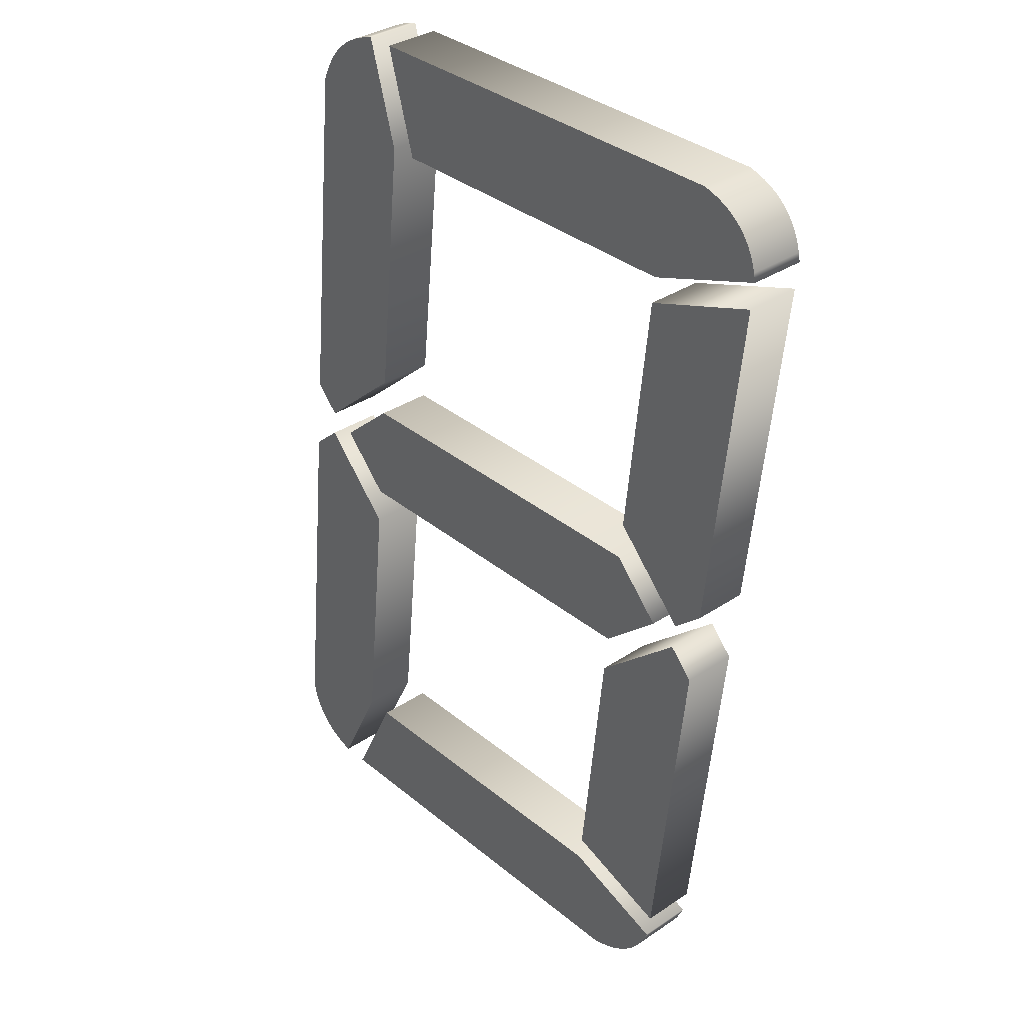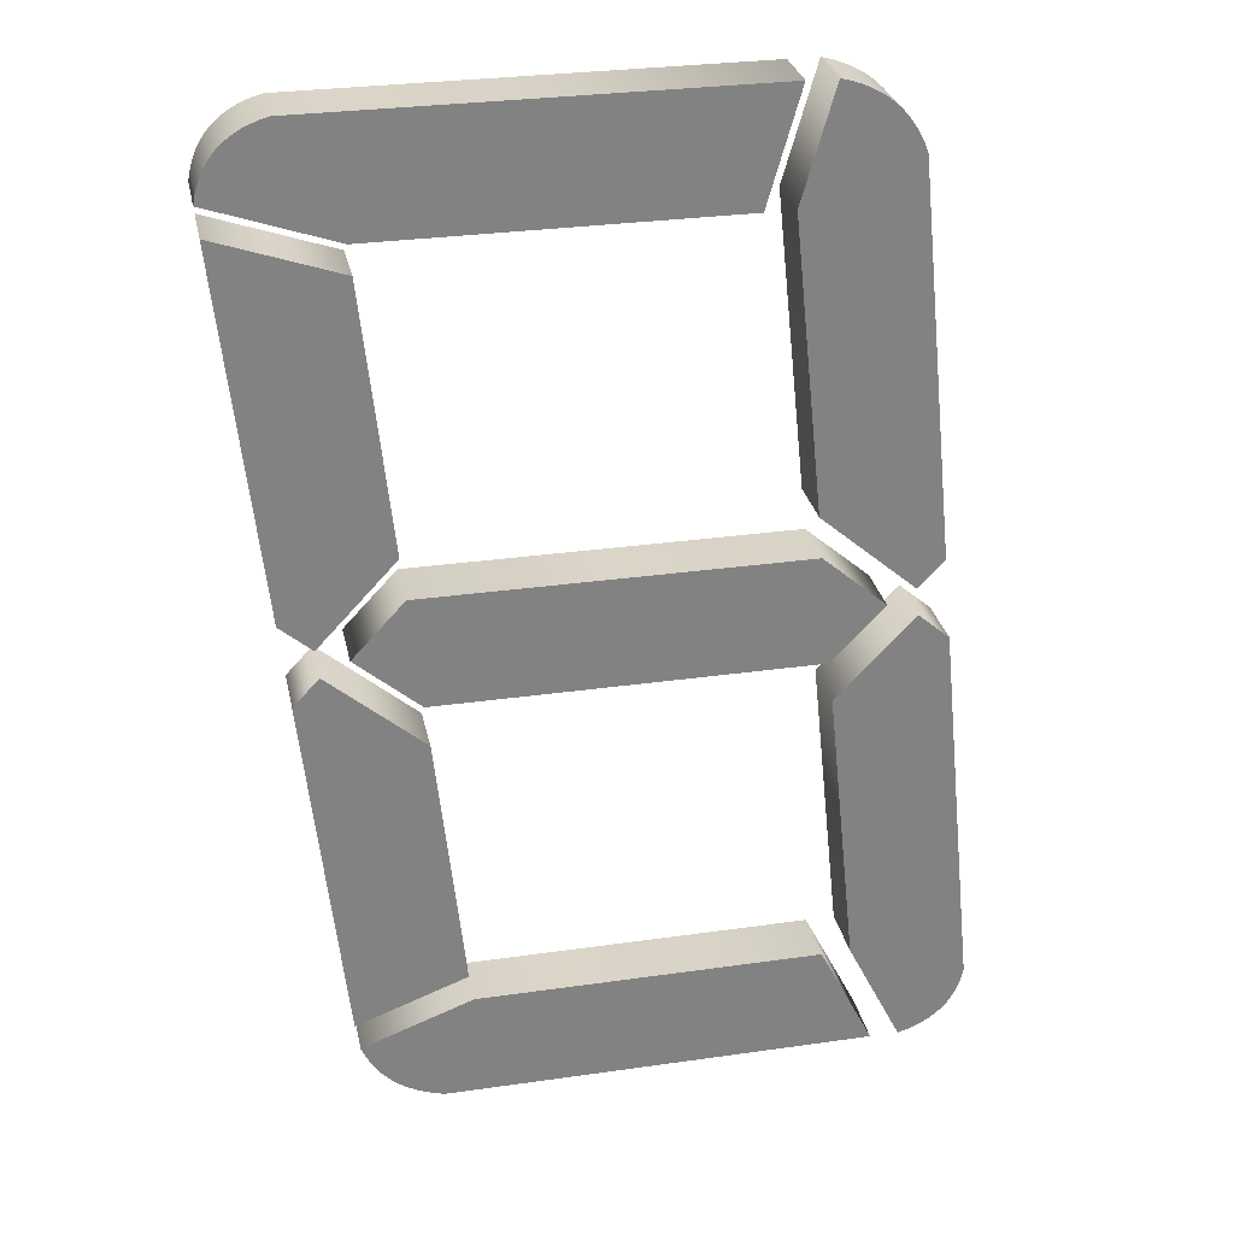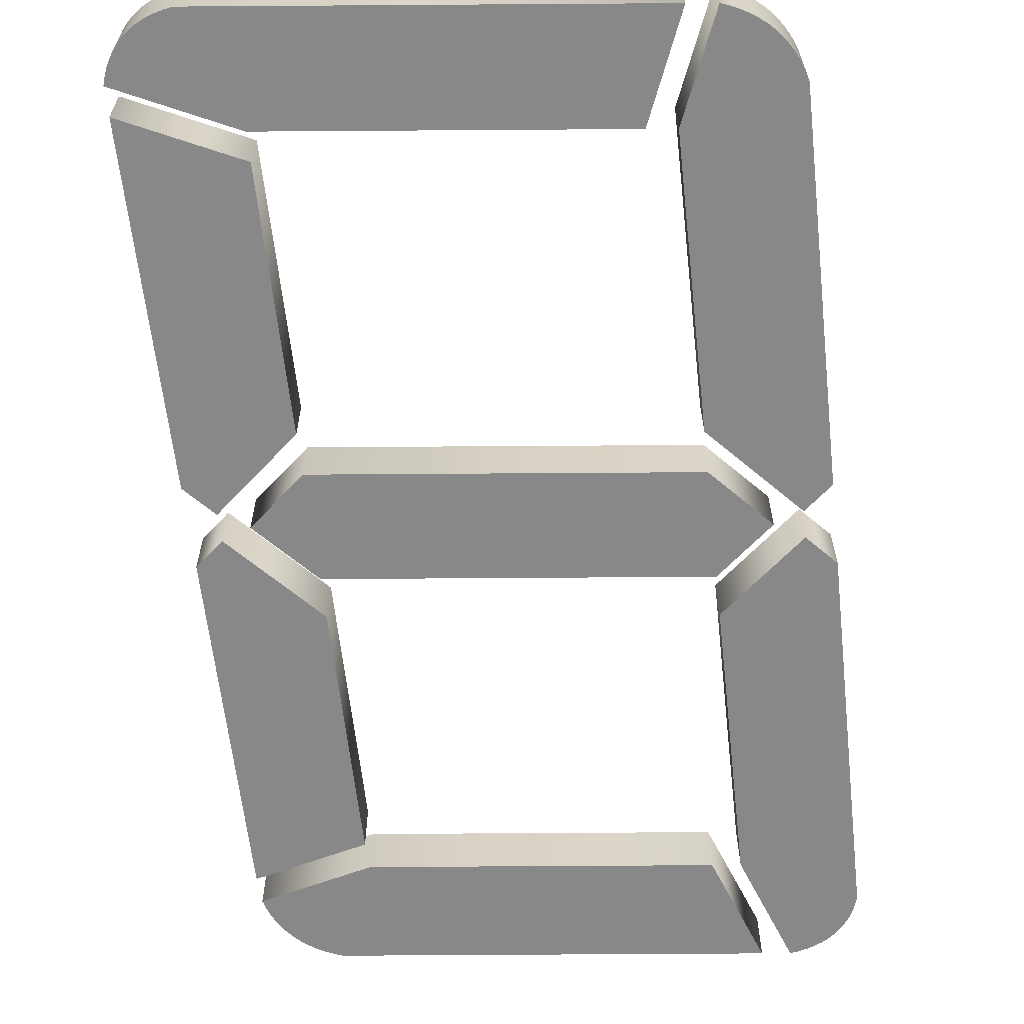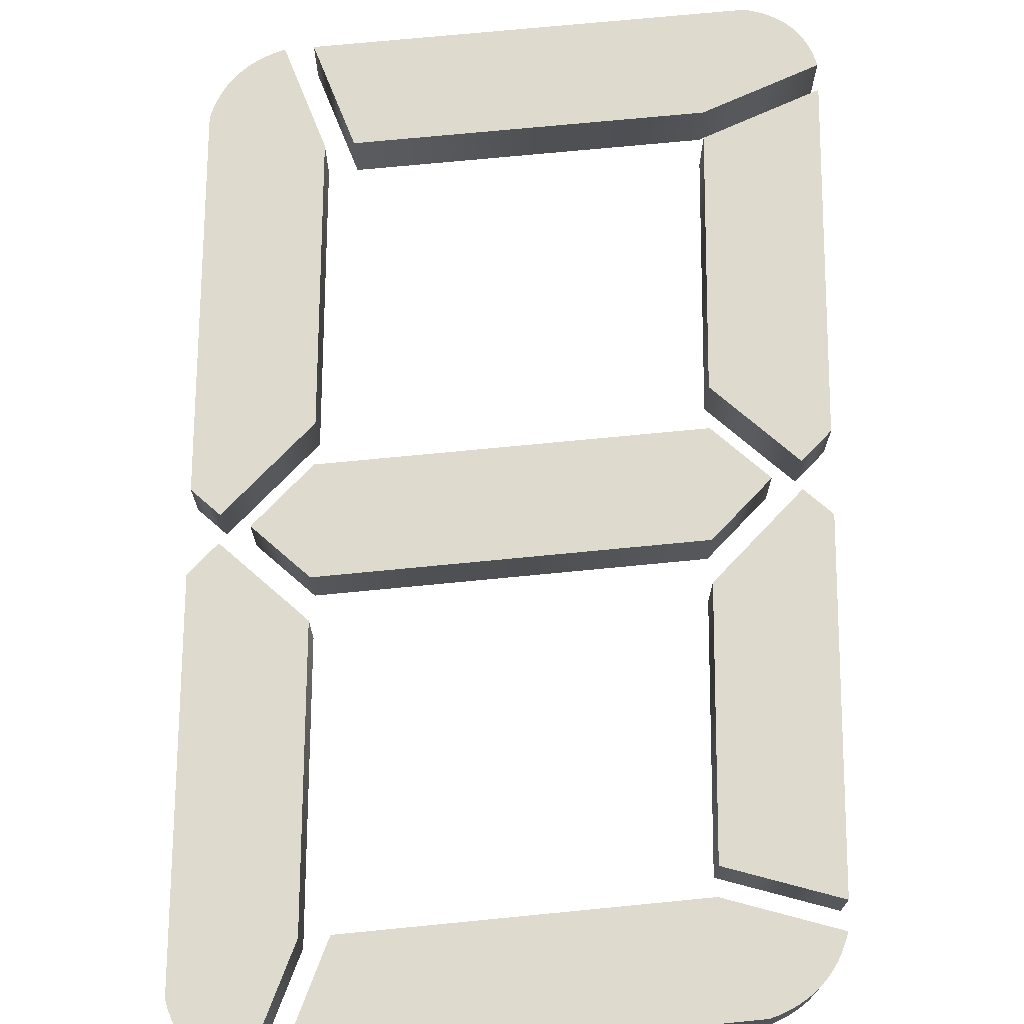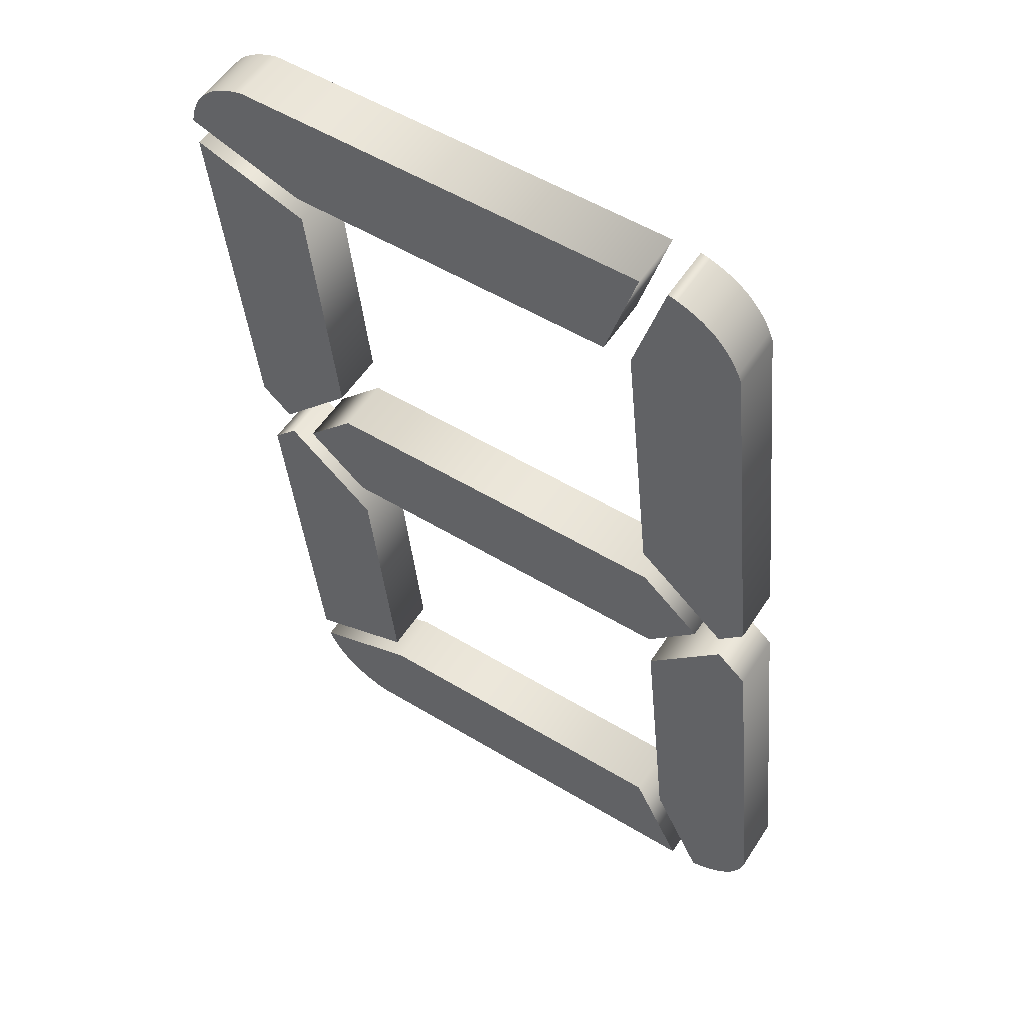
<metadata>
{"format":"obj","ext":"obj","renderer":"f3d","projection":"perspective","resolution":1024,"background":"white","views":[{"elev":34.1,"azim":-132.1,"up":"+Z"},{"elev":29.5,"azim":-11.9,"up":"+Z"},{"elev":-62.7,"azim":0.4,"up":"+Y"},{"elev":71.2,"azim":174.4,"up":"+Y"},{"elev":54.8,"azim":32.5,"up":"+Z"}]}
</metadata>
<code>
v 0.1913 0.02619 -0.3119
v 0.1517 0.02619 -0.232
v -0.09726 0.02619 -0.232
v -0.1775 0.02619 -0.262
v -0.1748 0.02619 -0.2684
v -0.1718 0.02619 -0.2745
v -0.1684 0.02619 -0.2801
v -0.1646 0.02619 -0.2853
v -0.1604 0.02619 -0.2901
v -0.1559 0.02619 -0.2944
v -0.1509 0.02619 -0.2984
v -0.1455 0.02619 -0.3019
v -0.1398 0.02619 -0.305
v -0.1336 0.02619 -0.3077
v -0.1271 0.02619 -0.31
v -0.1202 0.02619 -0.3119
v -0.1806 0.02619 -0.242
v -0.1004 0.02619 -0.2121
v -0.1202 0.02619 -0.0224
v -0.1889 0.02619 0.0375
v -0.2077 0.02619 0.01753
v -0.1233 0.02619 0.007551
v 0.1475 0.02619 0.007551
v 0.185 0.02619 0.04748
v 0.1392 0.02619 0.08742
v -0.1316 0.02619 0.08742
v -0.1691 0.02619 0.04748
v 0.1361 0.02619 0.1174
v 0.2048 0.02619 0.05747
v 0.2236 0.02619 0.07743
v 0.1944 0.02619 0.357
v 0.1918 0.02619 0.3634
v 0.1888 0.02619 0.3694
v 0.1854 0.02619 0.375
v 0.1816 0.02619 0.3802
v 0.1774 0.02619 0.385
v 0.1728 0.02619 0.3894
v 0.1678 0.02619 0.3934
v 0.1625 0.02619 0.3969
v 0.1567 0.02619 0.4
v 0.1506 0.02619 0.4027
v 0.144 0.02619 0.405
v 0.1371 0.02619 0.4069
v 0.1142 0.02619 0.327
v 0.09336 0.02619 0.327
v 0.1163 0.02619 0.4069
v -0.1962 0.02619 0.4069
v -0.2028 0.02619 0.405
v -0.2088 0.02619 0.4027
v -0.2144 0.02619 0.4
v -0.2195 0.02619 0.3969
v -0.2241 0.02619 0.3934
v -0.2283 0.02619 0.3894
v -0.2319 0.02619 0.385
v -0.2351 0.02619 0.3802
v -0.2378 0.02619 0.375
v -0.2401 0.02619 0.3694
v -0.2418 0.02619 0.3634
v -0.2431 0.02619 0.357
v -0.1566 0.02619 0.327
v -0.1546 0.02619 0.307
v -0.241 0.02619 0.337
v -0.2139 0.02619 0.07743
v -0.191 0.02619 0.05747
v -0.1348 0.02619 0.1174
v 0.2069 0.02619 0.0375
v 0.1507 0.02619 -0.0224
v 0.1725 0.02619 -0.232
v 0.2121 0.02619 -0.3119
v 0.2186 0.02619 -0.31
v 0.2247 0.02619 -0.3077
v 0.2303 0.02619 -0.305
v 0.2354 0.02619 -0.3019
v 0.24 0.02619 -0.2984
v 0.2441 0.02619 -0.2944
v 0.2478 0.02619 -0.2901
v 0.251 0.02619 -0.2853
v 0.2537 0.02619 -0.2801
v 0.256 0.02619 -0.2745
v 0.2577 0.02619 -0.2684
v 0.259 0.02619 -0.262
v 0.2298 0.02619 0.01753
v 0.1913 -0.01581 -0.3119
v 0.1517 -0.01581 -0.232
v -0.09726 -0.01581 -0.232
v -0.1775 -0.01581 -0.262
v -0.1748 -0.01581 -0.2684
v -0.1718 -0.01581 -0.2745
v -0.1684 -0.01581 -0.2801
v -0.1646 -0.01581 -0.2853
v -0.1604 -0.01581 -0.2901
v -0.1559 -0.01581 -0.2944
v -0.1509 -0.01581 -0.2984
v -0.1455 -0.01581 -0.3019
v -0.1398 -0.01581 -0.305
v -0.1336 -0.01581 -0.3077
v -0.1271 -0.01581 -0.31
v -0.1202 -0.01581 -0.3119
v -0.1806 -0.01581 -0.242
v -0.1004 -0.01581 -0.2121
v -0.1202 -0.01581 -0.0224
v -0.1889 -0.01581 0.0375
v -0.2077 -0.01581 0.01753
v -0.1233 -0.01581 0.007551
v 0.1475 -0.01581 0.007551
v 0.185 -0.01581 0.04748
v 0.1392 -0.01581 0.08742
v -0.1316 -0.01581 0.08742
v -0.1691 -0.01581 0.04748
v 0.1361 -0.01581 0.1174
v 0.2048 -0.01581 0.05747
v 0.2236 -0.01581 0.07743
v 0.1944 -0.01581 0.357
v 0.1918 -0.01581 0.3634
v 0.1888 -0.01581 0.3694
v 0.1854 -0.01581 0.375
v 0.1816 -0.01581 0.3802
v 0.1774 -0.01581 0.385
v 0.1728 -0.01581 0.3894
v 0.1678 -0.01581 0.3934
v 0.1625 -0.01581 0.3969
v 0.1567 -0.01581 0.4
v 0.1506 -0.01581 0.4027
v 0.144 -0.01581 0.405
v 0.1371 -0.01581 0.4069
v 0.1142 -0.01581 0.327
v 0.09336 -0.01581 0.327
v 0.1163 -0.01581 0.4069
v -0.1962 -0.01581 0.4069
v -0.2028 -0.01581 0.405
v -0.2088 -0.01581 0.4027
v -0.2144 -0.01581 0.4
v -0.2195 -0.01581 0.3969
v -0.2241 -0.01581 0.3934
v -0.2283 -0.01581 0.3894
v -0.2319 -0.01581 0.385
v -0.2351 -0.01581 0.3802
v -0.2378 -0.01581 0.375
v -0.2401 -0.01581 0.3694
v -0.2418 -0.01581 0.3634
v -0.2431 -0.01581 0.357
v -0.1566 -0.01581 0.327
v -0.1546 -0.01581 0.307
v -0.241 -0.01581 0.337
v -0.2139 -0.01581 0.07743
v -0.191 -0.01581 0.05747
v -0.1348 -0.01581 0.1174
v 0.2069 -0.01581 0.0375
v 0.1507 -0.01581 -0.0224
v 0.1725 -0.01581 -0.232
v 0.2121 -0.01581 -0.3119
v 0.2186 -0.01581 -0.31
v 0.2247 -0.01581 -0.3077
v 0.2303 -0.01581 -0.305
v 0.2354 -0.01581 -0.3019
v 0.24 -0.01581 -0.2984
v 0.2441 -0.01581 -0.2944
v 0.2478 -0.01581 -0.2901
v 0.251 -0.01581 -0.2853
v 0.2537 -0.01581 -0.2801
v 0.256 -0.01581 -0.2745
v 0.2577 -0.01581 -0.2684
v 0.259 -0.01581 -0.262
v 0.2298 -0.01581 0.01753
v -0.1233 -0.01581 0.007551
v -0.1233 0.02619 0.007551
v 0.1475 -0.01581 0.007551
v 0.1475 0.02619 0.007551
v 0.185 -0.01581 0.04748
v 0.185 0.02619 0.04748
v 0.1392 -0.01581 0.08742
v 0.1392 0.02619 0.08742
v -0.1316 -0.01581 0.08742
v -0.1316 0.02619 0.08742
v -0.1691 -0.01581 0.04748
v -0.1691 0.02619 0.04748
v 0.1361 -0.01581 0.1174
v 0.1361 0.02619 0.1174
v 0.2048 -0.01581 0.05747
v 0.2048 0.02619 0.05747
v 0.2236 -0.01581 0.07743
v 0.2236 0.02619 0.07743
v 0.1944 -0.01581 0.357
v 0.1944 0.02619 0.357
v 0.1918 -0.01581 0.3634
v 0.1918 0.02619 0.3634
v 0.1888 -0.01581 0.3694
v 0.1888 0.02619 0.3694
v 0.1854 -0.01581 0.375
v 0.1854 0.02619 0.375
v 0.1816 -0.01581 0.3802
v 0.1816 0.02619 0.3802
v 0.1774 -0.01581 0.385
v 0.1774 0.02619 0.385
v 0.1728 -0.01581 0.3894
v 0.1728 0.02619 0.3894
v 0.1678 -0.01581 0.3934
v 0.1678 0.02619 0.3934
v 0.1625 -0.01581 0.3969
v 0.1625 0.02619 0.3969
v 0.1567 -0.01581 0.4
v 0.1567 0.02619 0.4
v 0.1506 -0.01581 0.4027
v 0.1506 0.02619 0.4027
v 0.144 -0.01581 0.405
v 0.144 0.02619 0.405
v 0.1371 -0.01581 0.4069
v 0.1371 0.02619 0.4069
v 0.1142 -0.01581 0.327
v 0.1142 0.02619 0.327
v 0.09336 -0.01581 0.327
v 0.09336 0.02619 0.327
v 0.1163 -0.01581 0.4069
v 0.1163 0.02619 0.4069
v -0.1962 -0.01581 0.4069
v -0.1962 0.02619 0.4069
v -0.2028 -0.01581 0.405
v -0.2028 0.02619 0.405
v -0.2088 -0.01581 0.4027
v -0.2088 0.02619 0.4027
v -0.2144 -0.01581 0.4
v -0.2144 0.02619 0.4
v -0.2195 -0.01581 0.3969
v -0.2195 0.02619 0.3969
v -0.2241 -0.01581 0.3934
v -0.2241 0.02619 0.3934
v -0.2283 -0.01581 0.3894
v -0.2283 0.02619 0.3894
v -0.2319 -0.01581 0.385
v -0.2319 0.02619 0.385
v -0.2351 -0.01581 0.3802
v -0.2351 0.02619 0.3802
v -0.2378 -0.01581 0.375
v -0.2378 0.02619 0.375
v -0.2401 -0.01581 0.3694
v -0.2401 0.02619 0.3694
v -0.2418 -0.01581 0.3634
v -0.2418 0.02619 0.3634
v -0.2431 -0.01581 0.357
v -0.2431 0.02619 0.357
v -0.1566 -0.01581 0.327
v -0.1566 0.02619 0.327
v -0.1546 -0.01581 0.307
v -0.1546 0.02619 0.307
v -0.241 -0.01581 0.337
v -0.241 0.02619 0.337
v -0.2139 -0.01581 0.07743
v -0.2139 0.02619 0.07743
v -0.191 -0.01581 0.05747
v -0.191 0.02619 0.05747
v -0.1348 -0.01581 0.1174
v -0.1348 0.02619 0.1174
v 0.1913 -0.01581 -0.3119
v 0.1913 0.02619 -0.3119
v 0.1517 -0.01581 -0.232
v 0.1517 0.02619 -0.232
v -0.09726 -0.01581 -0.232
v -0.09726 0.02619 -0.232
v -0.1775 -0.01581 -0.262
v -0.1775 0.02619 -0.262
v -0.1748 -0.01581 -0.2684
v -0.1748 0.02619 -0.2684
v -0.1718 -0.01581 -0.2745
v -0.1718 0.02619 -0.2745
v -0.1684 -0.01581 -0.2801
v -0.1684 0.02619 -0.2801
v -0.1646 -0.01581 -0.2853
v -0.1646 0.02619 -0.2853
v -0.1604 -0.01581 -0.2901
v -0.1604 0.02619 -0.2901
v -0.1559 -0.01581 -0.2944
v -0.1559 0.02619 -0.2944
v -0.1509 -0.01581 -0.2984
v -0.1509 0.02619 -0.2984
v -0.1455 -0.01581 -0.3019
v -0.1455 0.02619 -0.3019
v -0.1398 -0.01581 -0.305
v -0.1398 0.02619 -0.305
v -0.1336 -0.01581 -0.3077
v -0.1336 0.02619 -0.3077
v -0.1271 -0.01581 -0.31
v -0.1271 0.02619 -0.31
v -0.1202 -0.01581 -0.3119
v -0.1202 0.02619 -0.3119
v -0.1806 -0.01581 -0.242
v -0.1806 0.02619 -0.242
v -0.1004 -0.01581 -0.2121
v -0.1004 0.02619 -0.2121
v -0.1202 -0.01581 -0.0224
v -0.1202 0.02619 -0.0224
v -0.1889 -0.01581 0.0375
v -0.1889 0.02619 0.0375
v -0.2077 -0.01581 0.01753
v -0.2077 0.02619 0.01753
v 0.2069 -0.01581 0.0375
v 0.2069 0.02619 0.0375
v 0.1507 -0.01581 -0.0224
v 0.1507 0.02619 -0.0224
v 0.1725 -0.01581 -0.232
v 0.1725 0.02619 -0.232
v 0.2121 -0.01581 -0.3119
v 0.2121 0.02619 -0.3119
v 0.2186 -0.01581 -0.31
v 0.2186 0.02619 -0.31
v 0.2247 -0.01581 -0.3077
v 0.2247 0.02619 -0.3077
v 0.2303 -0.01581 -0.305
v 0.2303 0.02619 -0.305
v 0.2354 -0.01581 -0.3019
v 0.2354 0.02619 -0.3019
v 0.24 -0.01581 -0.2984
v 0.24 0.02619 -0.2984
v 0.2441 -0.01581 -0.2944
v 0.2441 0.02619 -0.2944
v 0.2478 -0.01581 -0.2901
v 0.2478 0.02619 -0.2901
v 0.251 -0.01581 -0.2853
v 0.251 0.02619 -0.2853
v 0.2537 -0.01581 -0.2801
v 0.2537 0.02619 -0.2801
v 0.256 -0.01581 -0.2745
v 0.256 0.02619 -0.2745
v 0.2577 -0.01581 -0.2684
v 0.2577 0.02619 -0.2684
v 0.259 -0.01581 -0.262
v 0.259 0.02619 -0.262
v 0.2298 -0.01581 0.01753
v 0.2298 0.02619 0.01753
f 68 70 69
f 68 71 70
f 68 72 71
f 68 73 72
f 68 74 73
f 68 75 74
f 68 76 75
f 68 77 76
f 68 78 77
f 68 79 78
f 68 80 79
f 68 81 80
f 68 82 81
f 67 82 68
f 66 82 67
f 27 23 22
f 27 24 23
f 26 24 27
f 26 25 24
f 63 65 64
f 28 30 29
f 62 65 63
f 28 31 30
f 62 61 65
f 44 31 28
f 59 45 60
f 59 46 45
f 43 31 44
f 58 46 59
f 43 32 31
f 43 33 32
f 57 46 58
f 43 34 33
f 56 46 57
f 43 35 34
f 55 46 56
f 54 46 55
f 43 36 35
f 53 46 54
f 43 37 36
f 52 46 53
f 43 38 37
f 51 46 52
f 43 39 38
f 50 46 51
f 43 40 39
f 49 46 50
f 43 41 40
f 48 46 49
f 43 42 41
f 47 46 48
f 15 1 16
f 15 2 1
f 14 2 15
f 13 2 14
f 12 2 13
f 11 2 12
f 10 2 11
f 9 2 10
f 8 2 9
f 7 2 8
f 6 2 7
f 5 2 6
f 4 2 5
f 3 2 4
f 21 18 17
f 21 19 18
f 21 20 19
f 152 150 151
f 153 150 152
f 154 150 153
f 155 150 154
f 156 150 155
f 157 150 156
f 158 150 157
f 159 150 158
f 160 150 159
f 161 150 160
f 162 150 161
f 163 150 162
f 164 150 163
f 164 149 150
f 164 148 149
f 105 109 104
f 106 109 105
f 106 108 109
f 107 108 106
f 147 145 146
f 112 110 111
f 147 144 145
f 113 110 112
f 143 144 147
f 113 126 110
f 127 141 142
f 128 141 127
f 113 125 126
f 128 140 141
f 114 125 113
f 115 125 114
f 128 139 140
f 116 125 115
f 128 138 139
f 117 125 116
f 128 137 138
f 128 136 137
f 118 125 117
f 128 135 136
f 119 125 118
f 128 134 135
f 120 125 119
f 128 133 134
f 121 125 120
f 128 132 133
f 122 125 121
f 128 131 132
f 123 125 122
f 128 130 131
f 124 125 123
f 128 129 130
f 83 97 98
f 84 97 83
f 84 96 97
f 84 95 96
f 84 94 95
f 84 93 94
f 84 92 93
f 84 91 92
f 84 90 91
f 84 89 90
f 84 88 89
f 84 87 88
f 84 86 87
f 84 85 86
f 100 103 99
f 101 103 100
f 102 103 101
f 166 168 167 165
f 168 170 169 167
f 170 172 171 169
f 172 174 173 171
f 174 176 175 173
f 176 166 165 175
f 178 180 179 177
f 180 182 181 179
f 182 184 183 181
f 184 186 185 183
f 186 188 187 185
f 188 190 189 187
f 190 192 191 189
f 192 194 193 191
f 194 196 195 193
f 196 198 197 195
f 198 200 199 197
f 200 202 201 199
f 202 204 203 201
f 204 206 205 203
f 206 208 207 205
f 208 210 209 207
f 210 178 177 209
f 212 214 213 211
f 214 216 215 213
f 216 218 217 215
f 218 220 219 217
f 220 222 221 219
f 222 224 223 221
f 224 226 225 223
f 226 228 227 225
f 228 230 229 227
f 230 232 231 229
f 232 234 233 231
f 234 236 235 233
f 236 238 237 235
f 238 240 239 237
f 240 242 241 239
f 242 212 211 241
f 244 246 245 243
f 246 248 247 245
f 248 250 249 247
f 250 252 251 249
f 252 244 243 251
f 254 256 255 253
f 256 258 257 255
f 258 260 259 257
f 260 262 261 259
f 262 264 263 261
f 264 266 265 263
f 266 268 267 265
f 268 270 269 267
f 270 272 271 269
f 272 274 273 271
f 274 276 275 273
f 276 278 277 275
f 278 280 279 277
f 280 282 281 279
f 282 284 283 281
f 284 254 253 283
f 286 288 287 285
f 288 290 289 287
f 290 292 291 289
f 292 294 293 291
f 294 286 285 293
f 296 298 297 295
f 298 300 299 297
f 300 302 301 299
f 302 304 303 301
f 304 306 305 303
f 306 308 307 305
f 308 310 309 307
f 310 312 311 309
f 312 314 313 311
f 314 316 315 313
f 316 318 317 315
f 318 320 319 317
f 320 322 321 319
f 322 324 323 321
f 324 326 325 323
f 326 328 327 325
f 328 296 295 327

</code>
